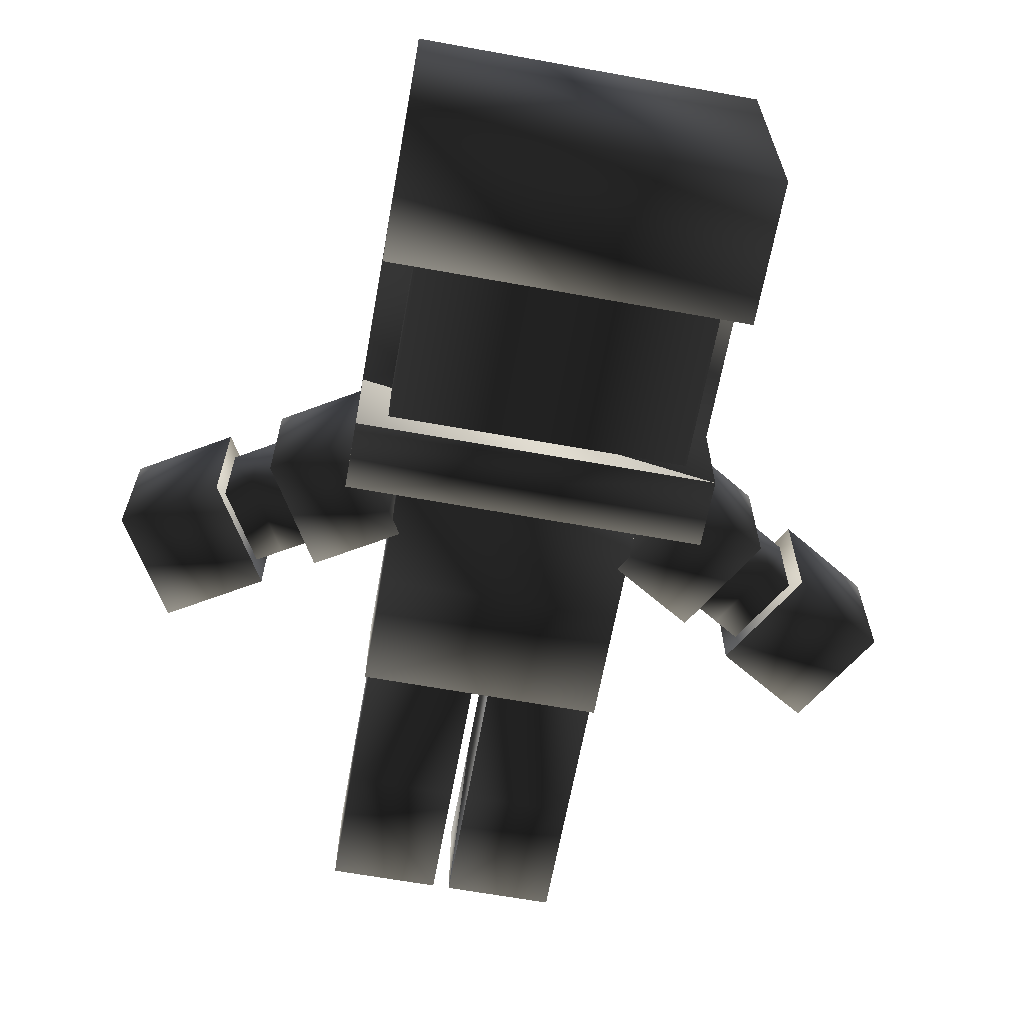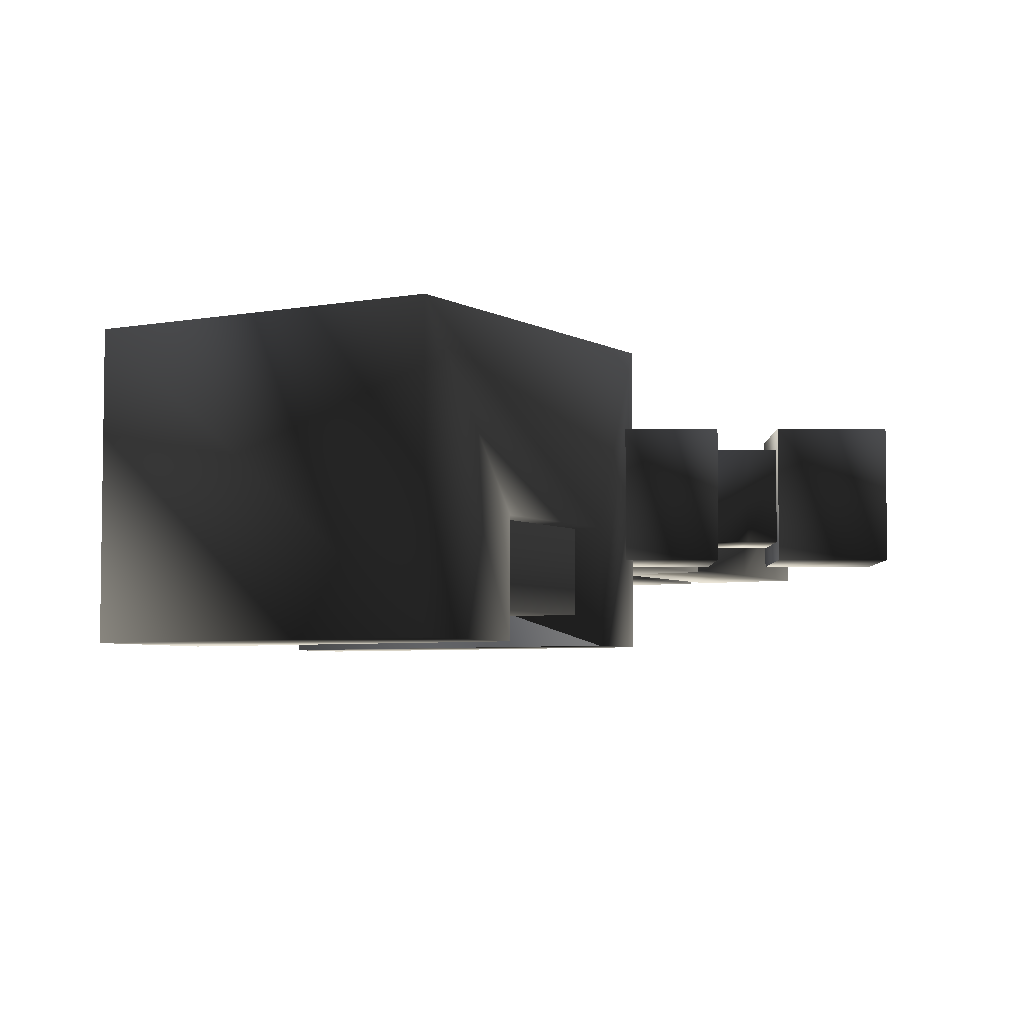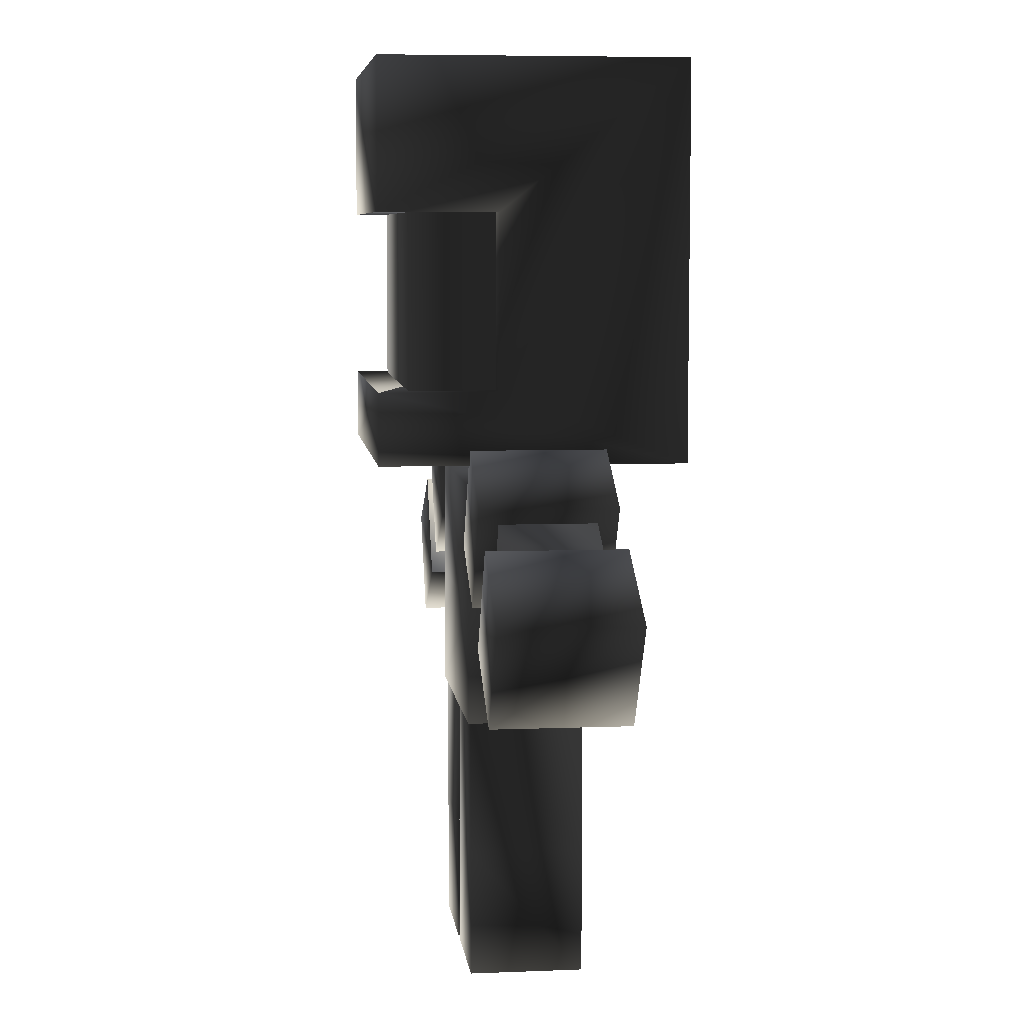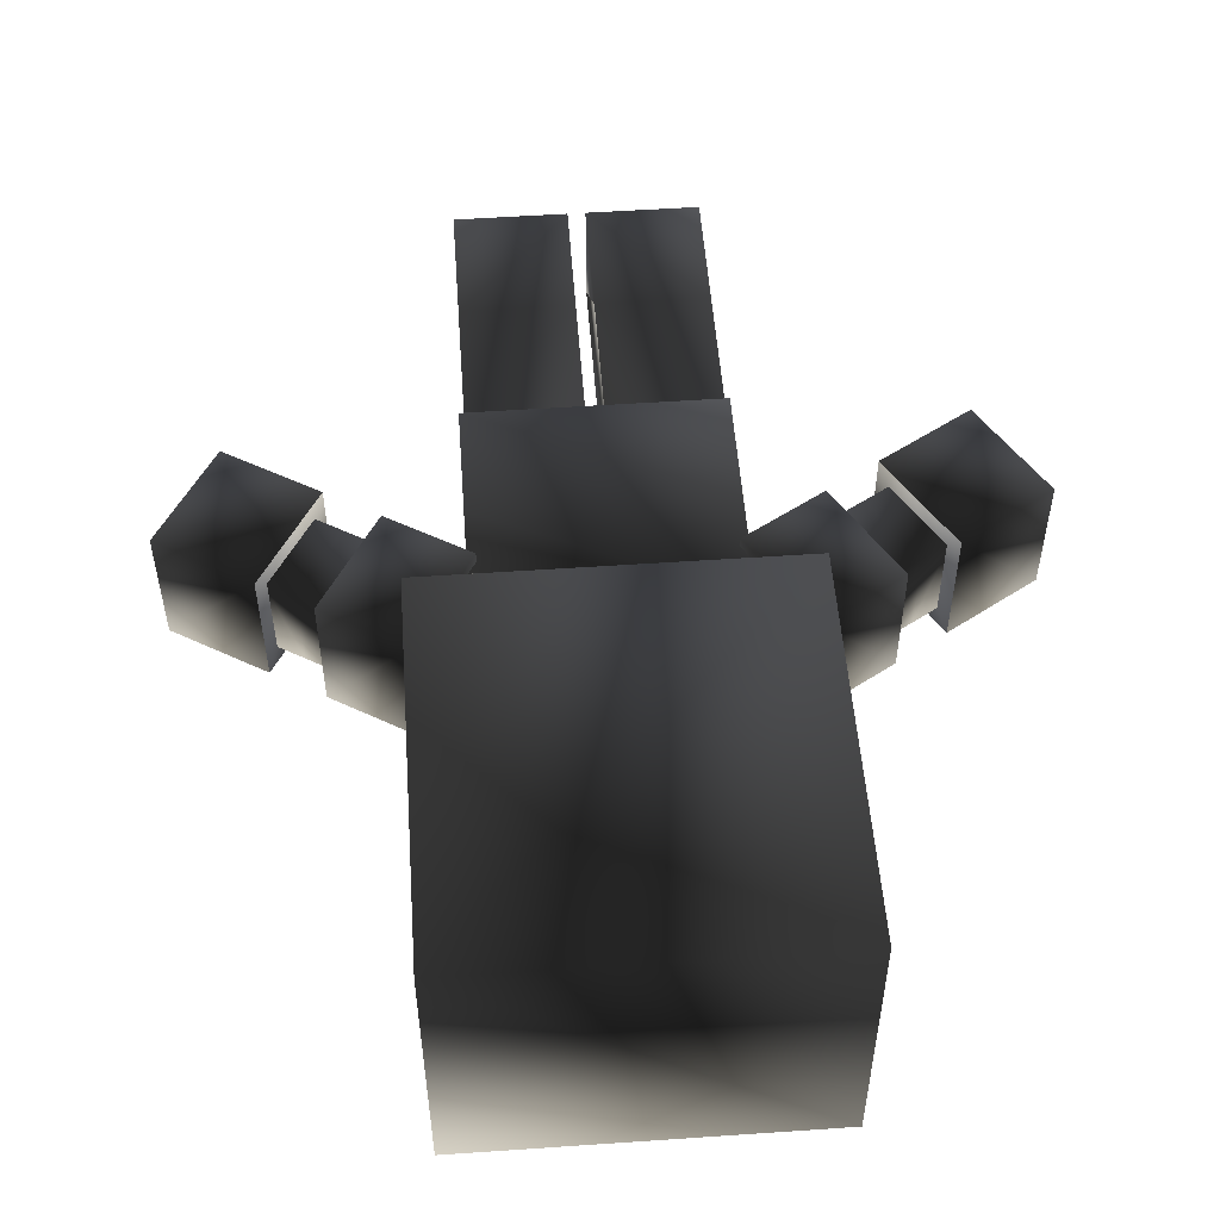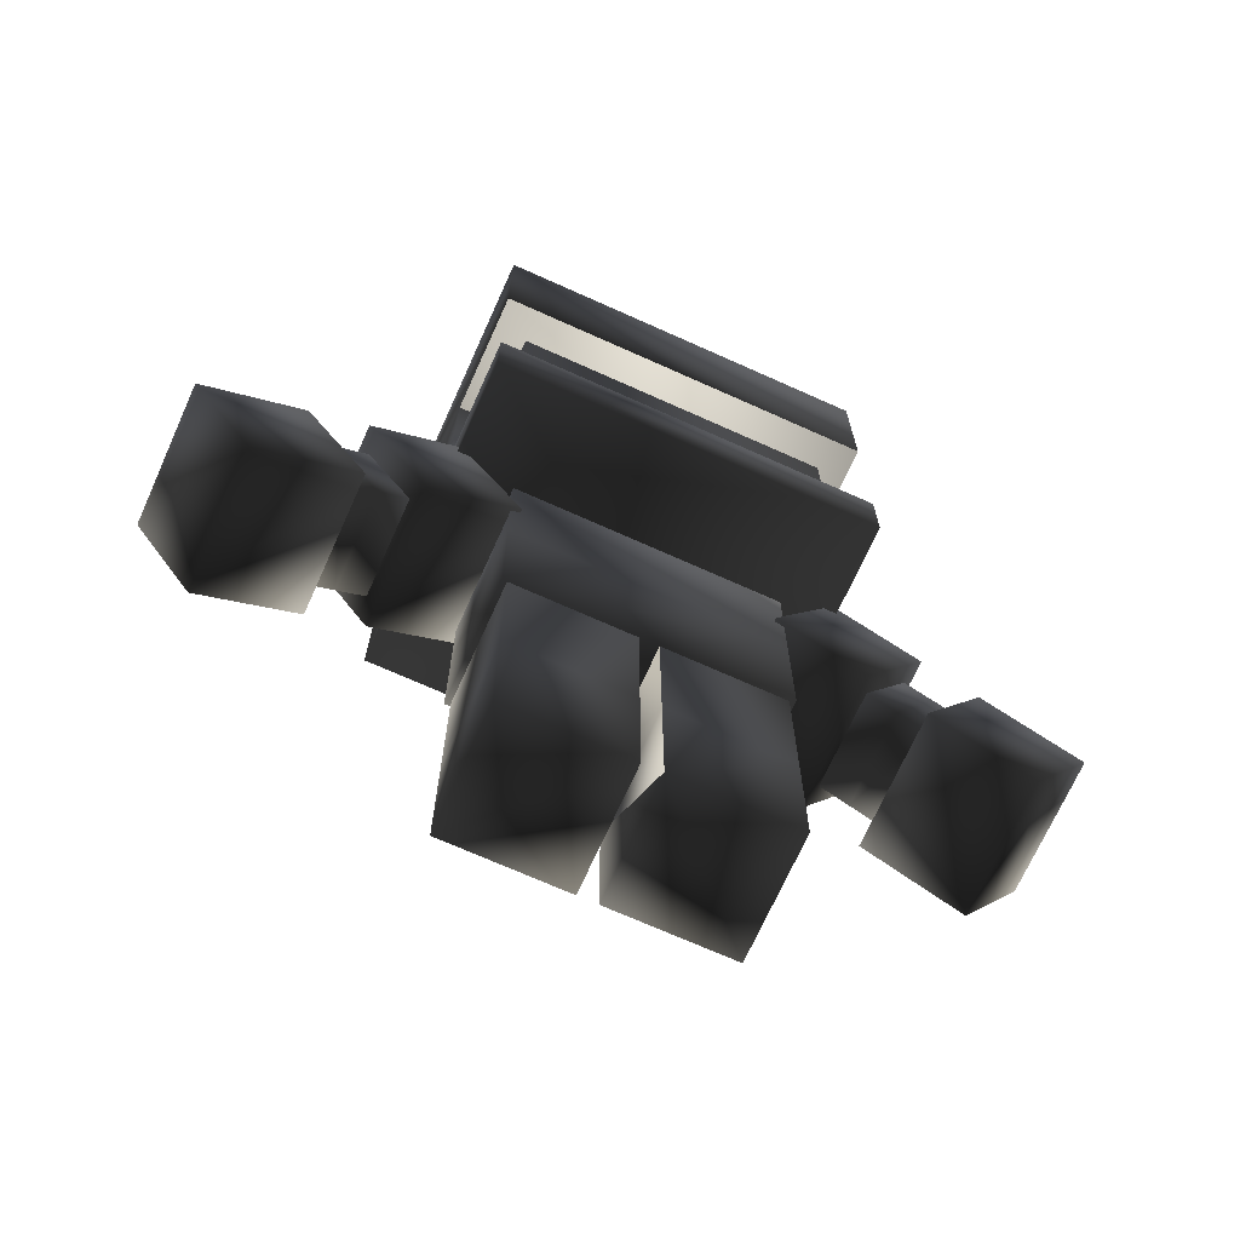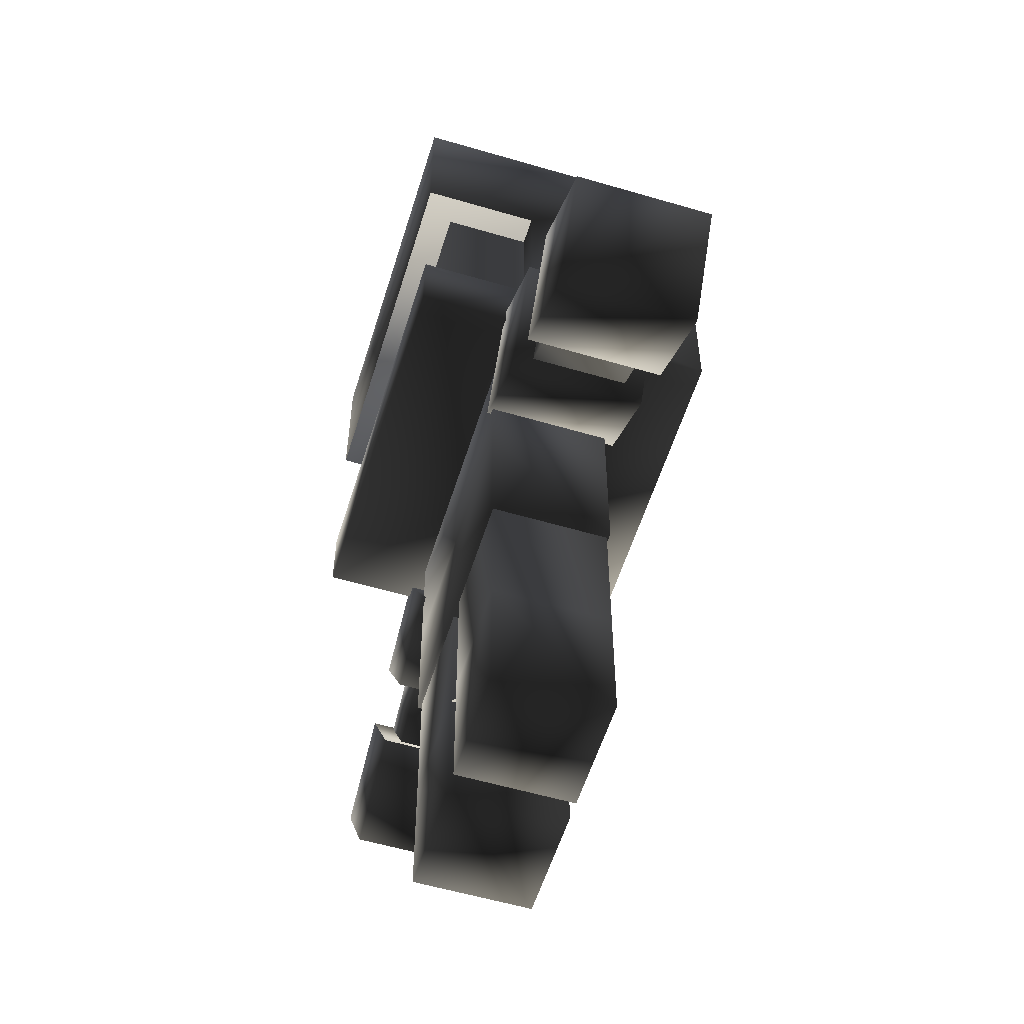
<metadata>
{"format":"obj","ext":"obj","renderer":"f3d","projection":"perspective","resolution":1024,"background":"white","views":[{"elev":-64.8,"azim":169.7,"up":"+Z"},{"elev":-4.9,"azim":-149.2,"up":"+Z"},{"elev":6.8,"azim":-96.8,"up":"+Y"},{"elev":52.6,"azim":175.8,"up":"+Z"},{"elev":-70.5,"azim":155.8,"up":"+Y"},{"elev":-56.6,"azim":-107.1,"up":"+Y"}]}
</metadata>
<code>
v -0.04595 0.534 0.0538
v -0.04595 0.5919 0.05384
v 0.04595 0.5919 0.05384
v 0.04595 0.534 0.0538
v -0.04595 0.534 -0.04518
v 0.04595 0.534 -0.04518
v 0.04595 0.5919 -0.04514
v -0.04595 0.5919 -0.04514
v -0.1697 0.6482 -0.1309
v 0.1662 0.6482 -0.1309
v 0.1662 0.8538 -0.1308
v -0.1697 0.8538 -0.1308
v 0.1662 0.6481 -0.0367
v 0.1662 0.8537 -0.03654
v -0.1697 0.8537 -0.03654
v -0.1697 0.6481 -0.0367
v -0.2004 0.5736 0.1646
v -0.2004 0.9997 0.1649
v 0.2004 0.9997 0.1649
v 0.2004 0.5736 0.1646
v 0.2004 0.5739 -0.1649
v 0.2004 0.6512 -0.1649
v -0.2004 0.6512 -0.1649
v -0.2004 0.5739 -0.1649
v 0.2004 0.6511 -0.03709
v 0.2004 0.8391 -0.03694
v 0.2004 0.8393 -0.1647
v 0.2004 1 -0.1646
v -0.2004 1 -0.1646
v -0.2004 0.8391 -0.03693
v -0.2004 0.8393 -0.1647
v -0.2004 0.6511 -0.03708
v -0.2883 0.5367 0.07734
v -0.1969 0.5915 0.07738
v -0.1301 0.48 0.07729
v -0.2214 0.4252 0.07725
v -0.2883 0.5368 -0.06847
v -0.2214 0.4254 -0.06856
v -0.1301 0.4801 -0.06851
v -0.1969 0.5916 -0.06842
v -0.4488 0.4404 0.07726
v -0.3458 0.5022 0.07731
v -0.279 0.3907 0.07722
v -0.3819 0.329 0.07717
v -0.4488 0.4406 -0.06854
v -0.3819 0.3291 -0.06863
v -0.279 0.3908 -0.06858
v -0.3458 0.5023 -0.06849
v -0.34 0.4835 0.05593
v -0.2297 0.4425 0.0559
v -0.2927 0.4047 -0.04721
v -0.2769 0.5214 -0.04712
v -0.2927 0.4047 0.05587
v -0.2612 0.4236 0.05588
v -0.2297 0.4426 -0.04718
v -0.2612 0.4237 -0.04719
v -0.2769 0.5213 0.05596
v -0.3085 0.5024 0.05595
v -0.34 0.4836 -0.04715
v -0.3085 0.5025 -0.04713
v 0.2883 0.5367 0.07734
v 0.2214 0.4252 0.07725
v 0.1301 0.48 0.07729
v 0.1969 0.5915 0.07738
v 0.2883 0.5368 -0.06847
v 0.1969 0.5916 -0.06842
v 0.1301 0.4801 -0.06851
v 0.2214 0.4254 -0.06856
v 0.4488 0.4404 0.07726
v 0.3819 0.329 0.07717
v 0.279 0.3907 0.07722
v 0.3458 0.5022 0.07731
v 0.4488 0.4406 -0.06854
v 0.3458 0.5023 -0.0685
v 0.279 0.3908 -0.06858
v 0.3819 0.3291 -0.06863
v 0.2927 0.4047 0.05587
v 0.2769 0.5213 0.05596
v 0.34 0.4836 -0.04715
v 0.2297 0.4426 -0.04718
v 0.2927 0.4047 -0.04721
v 0.2612 0.4237 -0.04719
v 0.2612 0.4236 0.05588
v 0.2297 0.4425 0.0559
v 0.2769 0.5214 -0.04712
v 0.3085 0.5025 -0.04713
v 0.3085 0.5024 0.05595
v 0.34 0.4835 0.05593
v -0.1399 0.5461 0.06442
v 0.1399 0.415 0.06427
v -0.1399 0.5462 -0.0648
v -0.1399 0.415 -0.06495
v 0.1399 0.5461 0.06442
v 0.1399 0.5462 -0.0648
v 0.1399 0.415 -0.06495
v -0.1399 0.415 0.06427
v -0.009886 0 0.06205
v -0.1346 0 0.06205
v -0.1346 0.1379 0.06205
v -0.009886 0.1379 -0.06193
v -0.009886 0 -0.06193
v -0.1346 0 -0.06193
v -0.009886 0.1379 0.06205
v -0.1346 0.1379 -0.06193
v 0.009886 0.1379 0.06205
v 0.1346 0 -0.06193
v 0.1346 0.1379 -0.06193
v 0.1346 0 0.06205
v 0.009885 0 0.06205
v 0.009885 0 -0.06193
v 0.009886 0.1379 -0.06193
v 0.1346 0.1379 0.06205
v 0.1399 0.2838 0.06422
v -0.1399 0.2838 0.06422
v 0.1399 0.2838 -0.06499
v -0.1399 0.2838 -0.06499
v -0.1346 0.2877 0.06205
v -0.009886 0.2877 0.06205
v -0.009886 0.2877 -0.06193
v -0.1346 0.2877 -0.06193
v 0.1346 0.2877 0.06205
v 0.009886 0.2877 0.06205
v 0.009886 0.2877 -0.06193
v 0.1346 0.2877 -0.06193
g 7597_t.obj/AnonymousMesh0
f 3 2 1
f 1 4 3
f 7 6 5
f 5 8 7
f 7 3 4
f 4 6 7
f 5 1 2
f 2 8 5
f 11 10 9
f 9 12 11
f 11 14 13
f 13 10 11
f 9 16 15
f 15 12 9
f 19 18 17
f 17 20 19
f 23 22 21
f 21 24 23
f 21 20 17
f 17 24 21
f 22 25 20
f 20 21 22
f 20 25 26
f 26 19 20
f 19 26 27
f 27 28 19
f 29 18 19
f 19 28 29
f 31 30 18
f 18 29 31
f 18 30 32
f 32 17 18
f 17 32 23
f 23 24 17
f 31 29 28
f 28 27 31
f 23 32 25
f 23 22 25
f 27 31 30
f 30 26 27
f 30 26 25
f 25 32 30
f 35 34 33
f 33 36 35
f 39 38 37
f 37 40 39
f 38 36 33
f 33 37 38
f 39 35 36
f 36 38 39
f 40 34 35
f 35 39 40
f 37 33 34
f 34 40 37
f 43 42 41
f 41 44 43
f 47 46 45
f 45 48 47
f 46 44 41
f 41 45 46
f 47 43 44
f 44 46 47
f 43 42 48
f 48 47 43
f 45 41 42
f 42 48 45
f 58 49 53
f 54 50 57
f 60 56 51
f 60 52 55
f 54 53 51
f 56 55 50
f 58 57 52
f 60 59 49
f 63 62 61
f 61 64 63
f 67 66 65
f 65 68 67
f 68 65 61
f 61 62 68
f 67 68 62
f 62 63 67
f 66 67 63
f 63 64 66
f 65 66 64
f 64 61 65
f 71 70 69
f 69 72 71
f 75 74 73
f 73 76 75
f 76 73 69
f 69 70 76
f 75 76 70
f 70 71 75
f 71 75 74
f 74 72 71
f 73 74 72
f 72 69 73
f 87 83 77
f 83 87 78
f 86 79 81
f 86 82 80
f 83 82 81
f 82 83 84
f 87 86 85
f 86 87 88
f 90 93 89
f 92 91 94
f 95 94 93
f 91 89 93
f 93 94 91
f 96 89 91
f 99 98 97
f 104 100 101
f 101 97 98
f 98 102 101
f 103 97 101
f 104 102 98
f 112 105 109
f 107 106 110
f 110 106 108
f 108 109 110
f 105 111 110
f 107 112 108
f 53 54 58
f 57 58 54
f 51 59 60
f 55 56 60
f 51 56 54
f 50 54 56
f 52 60 58
f 49 58 60
f 77 88 87
f 78 84 83
f 81 82 86
f 80 85 86
f 81 77 83
f 84 80 82
f 85 78 87
f 88 79 86
f 113 90 96
f 96 114 113
f 89 96 90
f 92 95 115
f 115 116 92
f 94 95 92
f 115 113 114
f 114 116 115
f 115 95 90
f 90 113 115
f 93 90 95
f 91 92 96
f 114 96 92
f 92 116 114
f 97 103 99
f 117 99 103
f 103 118 117
f 101 102 104
f 119 100 104
f 104 120 119
f 103 100 101
f 100 103 118
f 118 119 100
f 120 104 99
f 99 117 120
f 98 99 104
f 109 108 112
f 105 112 121
f 121 122 105
f 110 111 107
f 107 111 123
f 123 124 107
f 110 109 105
f 122 105 111
f 122 123 111
f 124 121 112
f 112 107 124
f 108 106 107

</code>
